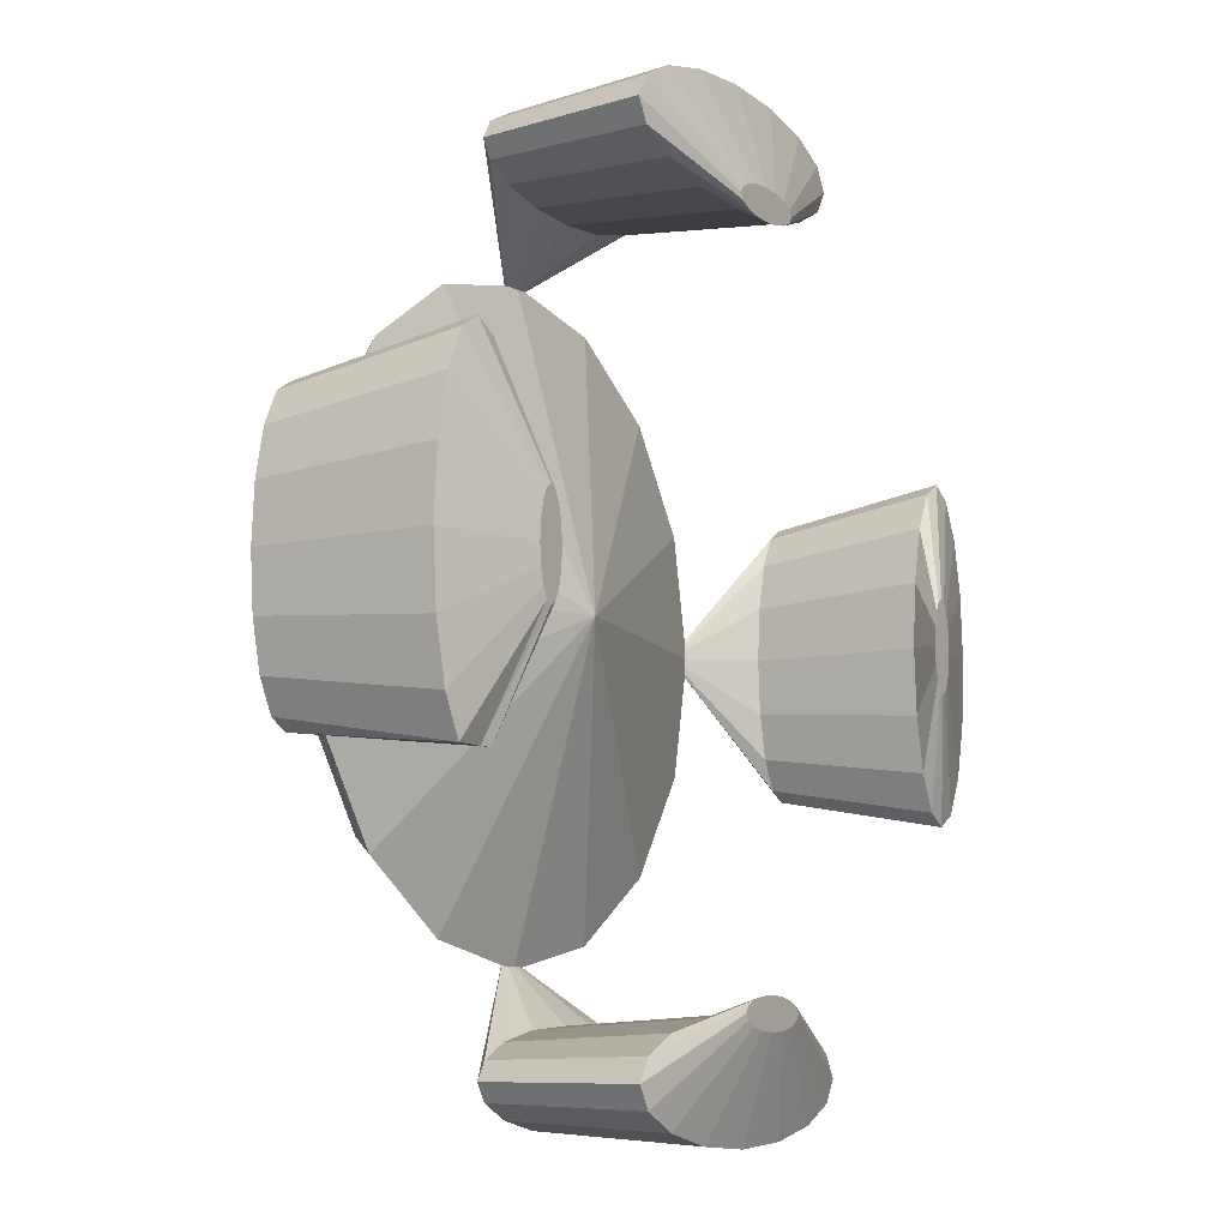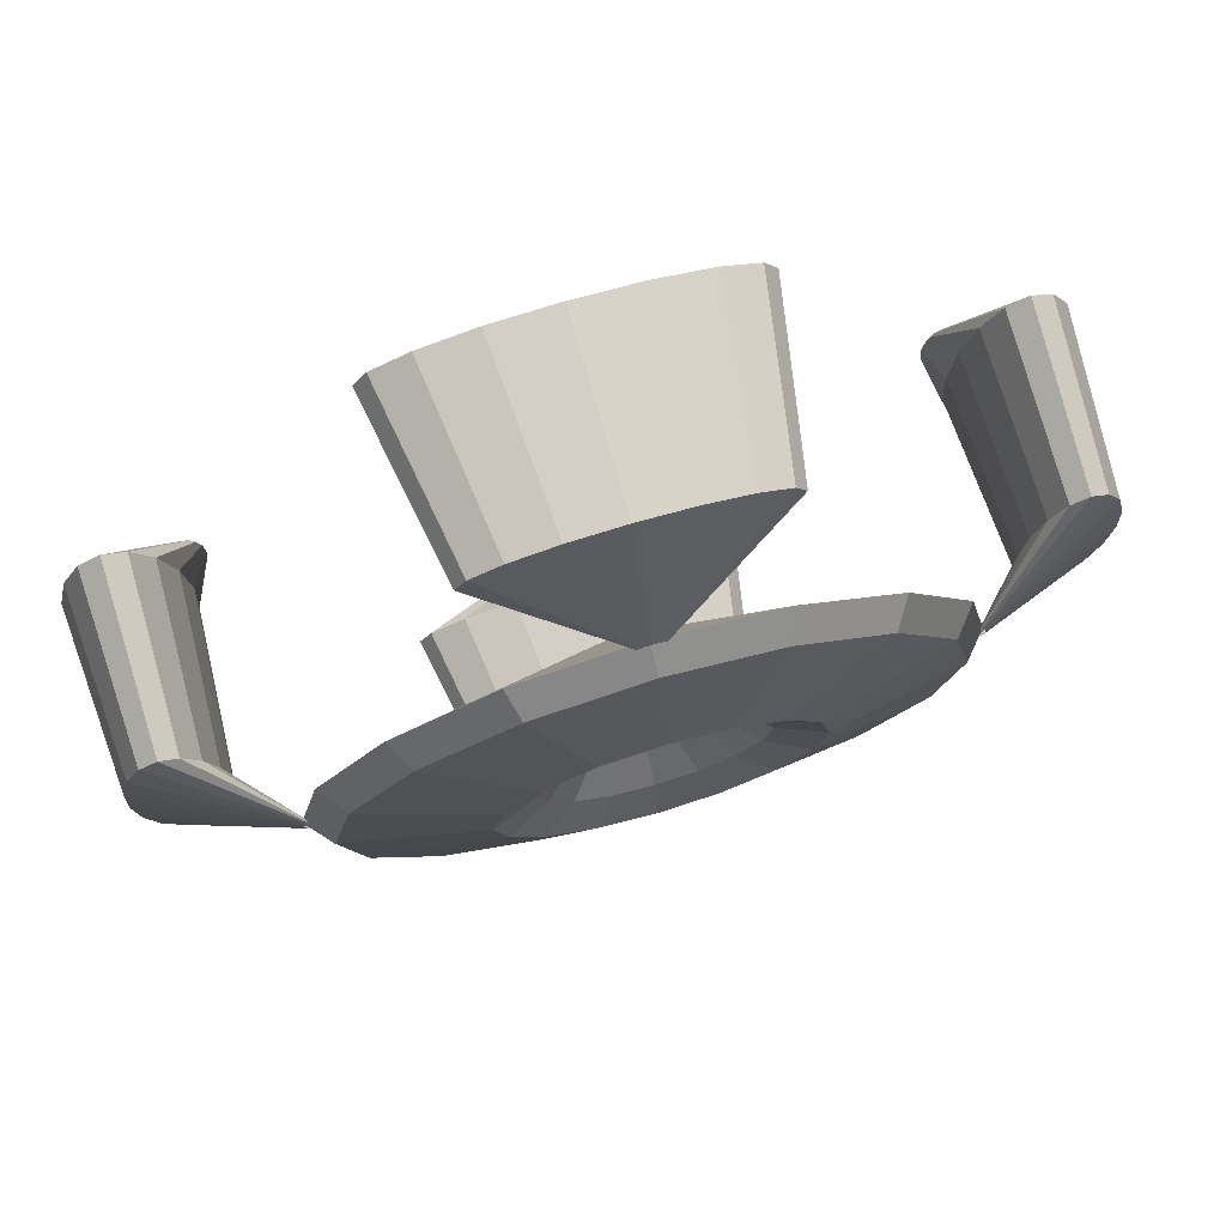
<metadata>
{"format":"obj","ext":"obj","renderer":"f3d","projection":"perspective","resolution":1024,"background":"white","views":[{"elev":-8.1,"azim":-58.9,"up":"+Z"},{"elev":75.7,"azim":163.7,"up":"+Z"}]}
</metadata>
<code>
v -0.03135 0.3402 0.6926
v -0.04046 0.3402 0.6905
v -0.05121 0.3402 0.6898
v -0.06195 0.3402 0.6905
v -0.07106 0.3402 0.6926
v -0.07714 0.3402 0.6956
v -0.07928 0.3402 0.6992
v -0.07714 0.3402 0.7028
v -0.07106 0.3402 0.7059
v -0.06195 0.3402 0.7079
v -0.05121 0.3402 0.7087
v -0.04046 0.3402 0.7079
v -0.03135 0.3402 0.7059
v -0.02527 0.3402 0.7028
v -0.02313 0.3402 0.6992
v -0.02527 0.3402 0.6956
v 0.171 0.2054 0.8525
v 0.06906 0.2054 0.8296
v -0.05121 0.2054 0.8216
v -0.1715 0.2054 0.8296
v -0.2734 0.2054 0.8525
v -0.3416 0.2054 0.8867
v -0.3655 0.2054 0.9271
v -0.3416 0.2054 0.9675
v -0.2734 0.2054 1.002
v -0.1715 0.2054 1.025
v -0.0512 0.2054 1.033
v 0.06907 0.2054 1.025
v 0.171 0.2054 1.002
v 0.2392 0.2054 0.9675
v 0.2631 0.2054 0.9271
v 0.2392 0.2054 0.8867
v 0.3045 -0.1954 0.8776
v 0.3339 -0.1954 0.9271
v 0.3045 -0.1954 0.9766
v 0.2211 -0.1954 1.018
v 0.09615 -0.1954 1.047
v -0.0512 -0.1954 1.056
v -0.1986 -0.1954 1.047
v -0.3235 -0.1954 1.018
v -0.407 -0.1954 0.9766
v -0.4363 -0.1954 0.9271
v -0.407 -0.1954 0.8776
v -0.3235 -0.1954 0.8357
v -0.1986 -0.1954 0.8077
v -0.05121 -0.1954 0.7978
v 0.09615 -0.1954 0.8077
v 0.2211 -0.1954 0.8357
v 0.01807 -0.2661 0.769
v -0.01636 -0.2661 0.7613
v -0.05698 -0.2661 0.7586
v -0.0976 -0.2661 0.7613
v -0.132 -0.2661 0.769
v -0.155 -0.2661 0.7806
v -0.1631 -0.2661 0.7942
v -0.155 -0.2661 0.8079
v -0.132 -0.2661 0.8194
v -0.0976 -0.2661 0.8272
v -0.05698 -0.2661 0.8299
v -0.01636 -0.2661 0.8272
v 0.01807 -0.2661 0.8194
v 0.04108 -0.2661 0.8079
v 0.04916 -0.2661 0.7942
v 0.04108 -0.2661 0.7806
v -0.05698 -0.2661 0.7942
v -0.07106 0.3402 -0.6928
v -0.06195 0.3402 -0.6908
v -0.05121 0.3402 -0.6901
v -0.04046 0.3402 -0.6908
v -0.03135 0.3402 -0.6928
v -0.02527 0.3402 -0.6959
v -0.02313 0.3402 -0.6995
v -0.02527 0.3402 -0.7031
v -0.03135 0.3402 -0.7061
v -0.04046 0.3402 -0.7082
v -0.05121 0.3402 -0.7089
v -0.06195 0.3402 -0.7082
v -0.07106 0.3402 -0.7061
v -0.07714 0.3402 -0.7031
v -0.07928 0.3402 -0.6995
v -0.07714 0.3402 -0.6959
v -0.2734 0.2054 -0.8527
v -0.1715 0.2054 -0.8299
v -0.0512 0.2054 -0.8218
v 0.06907 0.2054 -0.8299
v 0.171 0.2054 -0.8527
v 0.2392 0.2054 -0.887
v 0.2631 0.2054 -0.9273
v 0.2392 0.2054 -0.9677
v 0.171 0.2054 -1.002
v 0.06906 0.2054 -1.025
v -0.05121 0.2054 -1.033
v -0.1715 0.2054 -1.025
v -0.2734 0.2054 -1.002
v -0.3416 0.2054 -0.9677
v -0.3655 0.2054 -0.9273
v -0.3416 0.2054 -0.887
v -0.407 -0.1954 -0.8779
v -0.4363 -0.1954 -0.9273
v -0.407 -0.1954 -0.9768
v -0.3235 -0.1954 -1.019
v -0.1986 -0.1954 -1.047
v -0.05121 -0.1954 -1.057
v 0.09615 -0.1954 -1.047
v 0.2211 -0.1954 -1.019
v 0.3045 -0.1954 -0.9768
v 0.3339 -0.1954 -0.9273
v 0.3045 -0.1954 -0.8779
v 0.2211 -0.1954 -0.8359
v 0.09615 -0.1954 -0.8079
v -0.0512 -0.1954 -0.7981
v -0.1986 -0.1954 -0.8079
v -0.3235 -0.1954 -0.8359
v -0.132 -0.2661 -0.7741
v -0.0976 -0.2661 -0.7664
v -0.05698 -0.2661 -0.7636
v -0.01636 -0.2661 -0.7664
v 0.01807 -0.2661 -0.7741
v 0.04108 -0.2661 -0.7856
v 0.04916 -0.2661 -0.7993
v 0.04108 -0.2661 -0.8129
v 0.01807 -0.2661 -0.8245
v -0.01636 -0.2661 -0.8322
v -0.05698 -0.2661 -0.8349
v -0.0976 -0.2661 -0.8322
v -0.132 -0.2661 -0.8245
v -0.155 -0.2661 -0.8129
v -0.1631 -0.2661 -0.7993
v -0.155 -0.2661 -0.7856
v -0.05698 -0.2661 -0.7993
v -0.7439 0.3402 0.01973
v -0.7419 0.3402 0.01062
v -0.7411 0.3402 -0.000123
v -0.7419 0.3402 -0.01087
v -0.7439 0.3402 -0.01997
v -0.747 0.3402 -0.02606
v -0.7506 0.3402 -0.0282
v -0.7542 0.3402 -0.02606
v -0.7572 0.3402 -0.01997
v -0.7593 0.3402 -0.01087
v -0.76 0.3402 -0.000123
v -0.7593 0.3402 0.01062
v -0.7572 0.3402 0.01973
v -0.7542 0.3402 0.02581
v -0.7506 0.3402 0.02795
v -0.747 0.3402 0.02581
v -0.9038 0.2054 0.2221
v -0.8809 0.2054 0.1201
v -0.8729 0.2054 -0.000124
v -0.8809 0.2054 -0.1204
v -0.9038 0.2054 -0.2224
v -0.938 0.2054 -0.2905
v -0.9784 0.2054 -0.3144
v -1.019 0.2054 -0.2905
v -1.053 0.2054 -0.2224
v -1.076 0.2054 -0.1204
v -1.084 0.2054 -0.000122
v -1.076 0.2054 0.1201
v -1.053 0.2054 0.2221
v -1.019 0.2054 0.2902
v -0.9784 0.2054 0.3142
v -0.938 0.2054 0.2902
v -0.9289 -0.1954 0.3556
v -0.9784 -0.1954 0.3849
v -1.028 -0.1954 0.3556
v -1.07 -0.1954 0.2722
v -1.098 -0.1954 0.1472
v -1.108 -0.1954 -0.000122
v -1.098 -0.1954 -0.1475
v -1.07 -0.1954 -0.2724
v -1.028 -0.1954 -0.3559
v -0.9543 -0.1896 -0.3556
v -0.9289 -0.1954 -0.3559
v -0.887 -0.1954 -0.2724
v -0.859 -0.1954 -0.1475
v -0.8491 -0.1954 -0.000124
v -0.859 -0.1954 0.1472
v -0.887 -0.1954 0.2722
v -0.8285 -0.2661 0.07253
v -0.8208 -0.2661 0.0381
v -0.8181 -0.2661 -0.002522
v -0.8208 -0.2661 -0.04314
v -0.8285 -0.2661 -0.07757
v -0.8401 -0.2661 -0.1006
v -0.8537 -0.2661 -0.1087
v -0.8674 -0.2661 -0.1006
v -0.8789 -0.2661 -0.07757
v -0.8867 -0.2661 -0.04314
v -0.8894 -0.2661 -0.002522
v -0.8867 -0.2661 0.0381
v -0.8789 -0.2661 0.07253
v -0.8674 -0.2661 0.09554
v -0.8537 -0.2661 0.1036
v -0.8401 -0.2661 0.09554
v -0.8537 -0.2661 -0.002522
v 0.6415 0.3402 -0.01997
v 0.6394 0.3402 -0.01087
v 0.6387 0.3402 -0.000123
v 0.6394 0.3402 0.01062
v 0.6415 0.3402 0.01973
v 0.6445 0.3402 0.02581
v 0.6482 0.3402 0.02795
v 0.6518 0.3402 0.02581
v 0.6548 0.3402 0.01973
v 0.6569 0.3402 0.01062
v 0.6576 0.3402 -0.000123
v 0.6569 0.3402 -0.01087
v 0.6548 0.3402 -0.01997
v 0.6518 0.3402 -0.02606
v 0.6482 0.3402 -0.0282
v 0.6445 0.3402 -0.02606
v 0.8014 0.2054 -0.2224
v 0.7785 0.2054 -0.1204
v 0.7705 0.2054 -0.000123
v 0.7785 0.2054 0.1201
v 0.8014 0.2054 0.2221
v 0.8356 0.2054 0.2902
v 0.876 0.2054 0.3142
v 0.9164 0.2054 0.2902
v 0.9506 0.2054 0.2221
v 0.9735 0.2054 0.1201
v 0.9815 0.2054 -0.000124
v 0.9735 0.2054 -0.1204
v 0.9506 0.2054 -0.2224
v 0.9164 0.2054 -0.2905
v 0.876 0.2054 -0.3144
v 0.8356 0.2054 -0.2905
v 0.8265 -0.1954 -0.3559
v 0.876 -0.1954 -0.3852
v 0.9255 -0.1954 -0.3559
v 0.9674 -0.1954 -0.2724
v 0.9954 -0.1954 -0.1475
v 1.005 -0.1954 -0.000124
v 0.9954 -0.1954 0.1472
v 0.9674 -0.1954 0.2722
v 0.9255 -0.1954 0.3556
v 0.876 -0.1954 0.3849
v 0.8265 -0.1954 0.3556
v 0.7846 -0.1954 0.2722
v 0.7566 -0.1954 0.1472
v 0.7467 -0.1954 -0.000122
v 0.7566 -0.1954 -0.1475
v 0.7846 -0.1954 -0.2724
v 0.7146 -0.2661 -0.07757
v 0.7069 -0.2661 -0.04314
v 0.7041 -0.2661 -0.002522
v 0.7069 -0.2661 0.0381
v 0.7146 -0.2661 0.07253
v 0.7261 -0.2661 0.09554
v 0.7398 -0.2661 0.1036
v 0.7534 -0.2661 0.09554
v 0.765 -0.2661 0.07253
v 0.7727 -0.2661 0.0381
v 0.7754 -0.2661 -0.002522
v 0.7727 -0.2661 -0.04314
v 0.765 -0.2661 -0.07757
v 0.7534 -0.2661 -0.1006
v 0.7398 -0.2661 -0.1087
v 0.7261 -0.2661 -0.1006
v 0.7398 -0.2661 -0.002522
v -0.07218 0.2439 -0.0237
v -0.0794 0.2439 -0.0129
v -0.08193 0.2439 -0.000167
v -0.0794 0.2439 0.01257
v -0.07218 0.2439 0.02337
v -0.06138 0.2439 0.03058
v -0.04865 0.2439 0.03312
v -0.03591 0.2439 0.03058
v -0.02511 0.2439 0.02337
v -0.0179 0.2439 0.01257
v -0.01536 0.2439 -0.000167
v -0.0179 0.2439 -0.0129
v -0.02511 0.2439 -0.0237
v -0.03591 0.2439 -0.03092
v -0.04865 0.2439 -0.03345
v -0.06138 0.2439 -0.03092
v -0.2216 0.4097 -0.1731
v -0.2746 0.4097 -0.09377
v -0.2932 0.4097 -0.000167
v -0.2746 0.4097 0.09344
v -0.2216 0.4097 0.1728
v -0.1422 0.4097 0.2258
v -0.04865 0.4097 0.2444
v 0.04496 0.4097 0.2258
v 0.1243 0.4097 0.1728
v 0.1773 0.4097 0.09344
v 0.1959 0.4097 -0.000168
v 0.1773 0.4097 -0.09377
v 0.1243 0.4097 -0.1731
v 0.04496 0.4097 -0.2261
v -0.04865 0.4097 -0.2448
v -0.1422 0.4097 -0.2261
v -0.1822 0.4499 -0.3225
v -0.04865 0.4499 -0.3491
v 0.08489 0.4499 -0.3225
v 0.1981 0.4499 -0.2469
v 0.2737 0.4499 -0.1337
v 0.3003 0.4499 -0.000168
v 0.2737 0.4499 0.1334
v 0.1981 0.4499 0.2466
v 0.08489 0.4499 0.3222
v -0.04865 0.4499 0.3488
v -0.1822 0.4499 0.3222
v -0.2954 0.4499 0.2466
v -0.371 0.4499 0.1334
v -0.3976 0.4499 -0.000167
v -0.371 0.4499 -0.1337
v -0.2954 0.4499 -0.2469
v -0.5131 0.3901 -0.4646
v -0.6555 0.3901 -0.2515
v -0.7055 0.3901 -0.000166
v -0.6555 0.3901 0.2512
v -0.5131 0.3901 0.4643
v -0.3 0.3901 0.6067
v -0.04864 0.3901 0.6567
v 0.2027 0.3901 0.6067
v 0.4158 0.3901 0.4643
v 0.5582 0.3901 0.2512
v 0.6082 0.3901 -0.000169
v 0.5582 0.3901 -0.2515
v 0.4158 0.3901 -0.4646
v 0.2027 0.3901 -0.607
v -0.04865 0.3901 -0.657
v -0.3 0.3901 -0.607
v -0.04691 0.1387 -0.000167
v -0.3201 0.3303 -0.6555
v -0.04865 0.3303 -0.7095
v 0.2228 0.3303 -0.6555
v 0.4529 0.3303 -0.5018
v 0.6067 0.3303 -0.2716
v 0.6607 0.3303 -0.000169
v 0.6067 0.3303 0.2713
v 0.4529 0.3303 0.5014
v 0.2228 0.3303 0.6552
v -0.04864 0.3303 0.7092
v -0.3201 0.3303 0.6552
v -0.5502 0.3303 0.5014
v -0.704 0.3303 0.2713
v -0.758 0.3303 -0.000166
v -0.704 0.3303 -0.2716
v -0.5502 0.3303 -0.5018
v -0.04965 0.1473 -0.00015
v -0.05043 0.1473 -0.002043
v -0.04965 0.1473 -0.002199
v -0.04886 0.1473 -0.002043
v -0.0482 0.1473 -0.001599
v -0.04775 0.1473 -0.000934
v -0.0476 0.1473 -0.00015
v -0.04775 0.1473 0.000634
v -0.0482 0.1473 0.001299
v -0.04886 0.1473 0.001743
v -0.04965 0.1473 0.001899
v -0.05043 0.1473 0.001743
v -0.0511 0.1473 0.001299
v -0.05154 0.1473 0.000634
v -0.05169 0.1473 -0.00015
v -0.05154 0.1473 -0.000934
v -0.0511 0.1473 -0.001599
f 65 50 49
f 65 51 50
f 65 52 51
f 65 53 52
f 65 54 53
f 65 55 54
f 65 56 55
f 65 57 56
f 65 58 57
f 65 59 58
f 65 60 59
f 65 61 60
f 65 62 61
f 65 63 62
f 65 64 63
f 65 49 64
f 130 115 114
f 130 116 115
f 130 117 116
f 130 118 117
f 130 119 118
f 130 120 119
f 130 121 120
f 130 122 121
f 130 123 122
f 130 124 123
f 130 125 124
f 130 126 125
f 130 127 126
f 130 128 127
f 130 129 128
f 130 114 129
f 195 180 179
f 195 181 180
f 195 182 181
f 195 183 182
f 195 184 183
f 195 185 184
f 195 186 185
f 195 187 186
f 195 188 187
f 195 189 188
f 195 190 189
f 195 191 190
f 195 192 191
f 195 193 192
f 195 194 193
f 195 179 194
f 260 245 244
f 260 246 245
f 260 247 246
f 260 248 247
f 260 249 248
f 260 250 249
f 260 251 250
f 260 252 251
f 260 253 252
f 260 254 253
f 260 255 254
f 260 256 255
f 260 257 256
f 260 258 257
f 260 259 258
f 260 244 259
f 325 340 341
f 325 339 340
f 325 338 339
f 325 337 338
f 325 336 337
f 325 335 336
f 325 334 335
f 325 333 334
f 325 332 333
f 325 331 332
f 325 330 331
f 325 329 330
f 325 328 329
f 325 327 328
f 325 326 327
f 325 341 326
f 342 358 357
f 342 357 356
f 342 356 355
f 342 355 354
f 342 354 353
f 342 353 352
f 342 352 351
f 342 351 350
f 342 350 349
f 342 349 348
f 342 348 347
f 342 347 346
f 342 346 345
f 342 345 344
f 342 344 343
f 343 358 342
f 261 262 358
f 262 357 358
f 262 263 357
f 263 356 357
f 263 264 355
f 263 355 356
f 264 265 354
f 264 354 355
f 265 266 353
f 265 353 354
f 266 267 352
f 266 352 353
f 267 268 351
f 267 351 352
f 268 269 350
f 268 350 351
f 269 270 349
f 269 349 350
f 270 271 348
f 270 348 349
f 271 272 348
f 272 347 348
f 272 273 347
f 273 346 347
f 273 274 346
f 274 345 346
f 274 275 345
f 275 344 345
f 275 276 344
f 276 343 344
f 276 261 343
f 261 358 343
f 310 309 340
f 309 341 340
f 311 310 340
f 311 340 339
f 312 311 339
f 312 339 338
f 313 312 338
f 313 338 337
f 314 313 337
f 314 337 336
f 315 314 336
f 315 336 335
f 316 315 334
f 315 335 334
f 317 316 334
f 317 334 333
f 318 317 332
f 317 333 332
f 319 318 331
f 318 332 331
f 320 319 330
f 319 331 330
f 321 320 329
f 320 330 329
f 322 321 328
f 321 329 328
f 323 322 327
f 322 328 327
f 324 323 327
f 324 327 326
f 309 324 326
f 309 326 341
f 308 293 309
f 293 324 309
f 293 294 324
f 294 323 324
f 294 295 322
f 294 322 323
f 295 296 322
f 296 321 322
f 296 297 321
f 297 320 321
f 297 298 320
f 298 319 320
f 298 299 319
f 299 318 319
f 299 300 318
f 300 317 318
f 300 301 316
f 300 316 317
f 301 302 316
f 302 315 316
f 302 303 314
f 302 314 315
f 303 304 313
f 303 313 314
f 304 305 312
f 304 312 313
f 305 306 311
f 305 311 312
f 306 307 310
f 306 310 311
f 307 308 309
f 307 309 310
f 278 277 307
f 277 308 307
f 279 278 307
f 279 307 306
f 280 279 306
f 280 306 305
f 281 280 305
f 281 305 304
f 282 281 304
f 282 304 303
f 283 282 303
f 283 303 302
f 284 283 302
f 284 302 301
f 285 284 301
f 285 301 300
f 286 285 299
f 285 300 299
f 287 286 298
f 286 299 298
f 288 287 297
f 287 298 297
f 289 288 296
f 288 297 296
f 290 289 295
f 289 296 295
f 291 290 294
f 290 295 294
f 292 291 293
f 291 294 293
f 277 292 308
f 292 293 308
f 277 261 292
f 261 276 292
f 275 291 276
f 291 292 276
f 274 290 291
f 274 291 275
f 273 289 274
f 289 290 274
f 272 288 273
f 288 289 273
f 271 287 272
f 287 288 272
f 270 286 271
f 286 287 271
f 269 285 270
f 285 286 270
f 268 284 269
f 284 285 269
f 267 283 268
f 283 284 268
f 266 282 267
f 282 283 267
f 265 281 266
f 281 282 266
f 264 280 265
f 280 281 265
f 263 279 264
f 279 280 264
f 262 278 279
f 262 279 263
f 261 277 278
f 261 278 262
f 243 228 259
f 243 259 244
f 228 229 258
f 228 258 259
f 229 230 258
f 230 257 258
f 230 231 257
f 231 256 257
f 231 232 256
f 232 255 256
f 232 233 255
f 233 254 255
f 233 234 253
f 233 253 254
f 234 235 252
f 234 252 253
f 235 236 251
f 235 251 252
f 236 237 250
f 236 250 251
f 237 238 250
f 238 249 250
f 238 239 249
f 239 248 249
f 239 240 248
f 240 247 248
f 240 241 247
f 241 246 247
f 241 242 245
f 241 245 246
f 242 243 244
f 242 244 245
f 213 212 242
f 212 243 242
f 214 213 241
f 213 242 241
f 215 214 241
f 215 241 240
f 216 215 240
f 216 240 239
f 217 216 239
f 217 239 238
f 218 217 238
f 218 238 237
f 219 218 236
f 218 237 236
f 220 219 235
f 219 236 235
f 221 220 234
f 220 235 234
f 222 221 233
f 221 234 233
f 223 222 233
f 223 233 232
f 224 223 232
f 224 232 231
f 225 224 231
f 225 231 230
f 226 225 230
f 226 230 229
f 227 226 228
f 226 229 228
f 212 227 243
f 227 228 243
f 212 196 211
f 212 211 227
f 210 226 227
f 210 227 211
f 209 225 226
f 209 226 210
f 208 224 209
f 224 225 209
f 207 223 208
f 223 224 208
f 206 222 207
f 222 223 207
f 205 221 222
f 205 222 206
f 204 220 221
f 204 221 205
f 203 219 220
f 203 220 204
f 202 218 203
f 218 219 203
f 201 217 202
f 217 218 202
f 200 216 201
f 216 217 201
f 199 215 200
f 215 216 200
f 198 214 199
f 214 215 199
f 197 213 214
f 197 214 198
f 196 212 213
f 196 213 197
f 178 163 194
f 178 194 179
f 163 164 193
f 163 193 194
f 164 165 193
f 165 192 193
f 165 166 192
f 166 191 192
f 166 167 191
f 167 190 191
f 167 168 190
f 168 189 190
f 168 169 188
f 168 188 189
f 169 170 187
f 169 187 188
f 170 171 186
f 170 186 187
f 171 172 186
f 172 185 186
f 172 173 185
f 173 184 185
f 173 174 184
f 174 183 184
f 174 175 183
f 175 182 183
f 175 176 182
f 176 181 182
f 176 177 180
f 176 180 181
f 177 178 179
f 177 179 180
f 148 147 177
f 147 178 177
f 149 148 176
f 148 177 176
f 150 149 176
f 150 176 175
f 151 150 175
f 151 175 174
f 152 151 174
f 152 174 173
f 153 152 173
f 153 173 172
f 154 153 171
f 153 172 171
f 155 154 170
f 154 171 170
f 156 155 169
f 155 170 169
f 157 156 168
f 156 169 168
f 158 157 168
f 158 168 167
f 159 158 167
f 159 167 166
f 160 159 166
f 160 166 165
f 161 160 165
f 161 165 164
f 162 161 163
f 161 164 163
f 147 162 178
f 162 163 178
f 147 131 146
f 147 146 162
f 145 161 162
f 145 162 146
f 144 160 161
f 144 161 145
f 143 159 144
f 159 160 144
f 142 158 143
f 158 159 143
f 141 157 142
f 157 158 142
f 140 156 157
f 140 157 141
f 139 155 156
f 139 156 140
f 138 154 155
f 138 155 139
f 137 153 138
f 153 154 138
f 136 152 137
f 152 153 137
f 135 151 136
f 151 152 136
f 134 150 135
f 150 151 135
f 133 149 134
f 149 150 134
f 132 148 149
f 132 149 133
f 131 147 148
f 131 148 132
f 113 98 129
f 113 129 114
f 98 99 128
f 98 128 129
f 99 100 128
f 100 127 128
f 100 101 127
f 101 126 127
f 101 102 126
f 102 125 126
f 102 103 125
f 103 124 125
f 103 104 123
f 103 123 124
f 104 105 122
f 104 122 123
f 105 106 121
f 105 121 122
f 106 107 120
f 106 120 121
f 107 108 120
f 108 119 120
f 108 109 119
f 109 118 119
f 109 110 118
f 110 117 118
f 110 111 117
f 111 116 117
f 111 112 115
f 111 115 116
f 112 113 114
f 112 114 115
f 83 82 112
f 82 113 112
f 84 83 111
f 83 112 111
f 85 84 111
f 85 111 110
f 86 85 110
f 86 110 109
f 87 86 109
f 87 109 108
f 88 87 108
f 88 108 107
f 89 88 106
f 88 107 106
f 90 89 105
f 89 106 105
f 91 90 104
f 90 105 104
f 92 91 103
f 91 104 103
f 93 92 103
f 93 103 102
f 94 93 102
f 94 102 101
f 95 94 101
f 95 101 100
f 96 95 100
f 96 100 99
f 97 96 98
f 96 99 98
f 82 97 113
f 97 98 113
f 82 66 81
f 82 81 97
f 80 96 97
f 80 97 81
f 79 95 96
f 79 96 80
f 78 94 79
f 94 95 79
f 77 93 78
f 93 94 78
f 76 92 77
f 92 93 77
f 75 91 92
f 75 92 76
f 74 90 91
f 74 91 75
f 73 89 90
f 73 90 74
f 72 88 73
f 88 89 73
f 71 87 72
f 87 88 72
f 70 86 71
f 86 87 71
f 69 85 70
f 85 86 70
f 68 84 69
f 84 85 69
f 67 83 84
f 67 84 68
f 66 82 83
f 66 83 67
f 48 33 64
f 48 64 49
f 33 34 63
f 33 63 64
f 34 35 63
f 35 62 63
f 35 36 62
f 36 61 62
f 36 37 61
f 37 60 61
f 37 38 60
f 38 59 60
f 38 39 58
f 38 58 59
f 39 40 57
f 39 57 58
f 40 41 56
f 40 56 57
f 41 42 55
f 41 55 56
f 42 43 55
f 43 54 55
f 43 44 54
f 44 53 54
f 44 45 53
f 45 52 53
f 45 46 52
f 46 51 52
f 46 47 50
f 46 50 51
f 47 48 49
f 47 49 50
f 18 17 47
f 17 48 47
f 19 18 46
f 18 47 46
f 20 19 46
f 20 46 45
f 21 20 45
f 21 45 44
f 22 21 44
f 22 44 43
f 23 22 43
f 23 43 42
f 24 23 41
f 23 42 41
f 25 24 40
f 24 41 40
f 26 25 39
f 25 40 39
f 27 26 38
f 26 39 38
f 28 27 38
f 28 38 37
f 29 28 37
f 29 37 36
f 30 29 36
f 30 36 35
f 31 30 35
f 31 35 34
f 32 31 33
f 31 34 33
f 17 32 48
f 32 33 48
f 17 1 16
f 17 16 32
f 15 31 32
f 15 32 16
f 14 30 31
f 14 31 15
f 13 29 14
f 29 30 14
f 12 28 13
f 28 29 13
f 11 27 12
f 27 28 12
f 10 26 27
f 10 27 11
f 9 25 26
f 9 26 10
f 8 24 25
f 8 25 9
f 7 23 8
f 23 24 8
f 6 22 7
f 22 23 7
f 5 21 6
f 21 22 6
f 4 20 5
f 20 21 5
f 3 19 4
f 19 20 4
f 2 18 19
f 2 19 3
f 1 17 18
f 1 18 2

</code>
